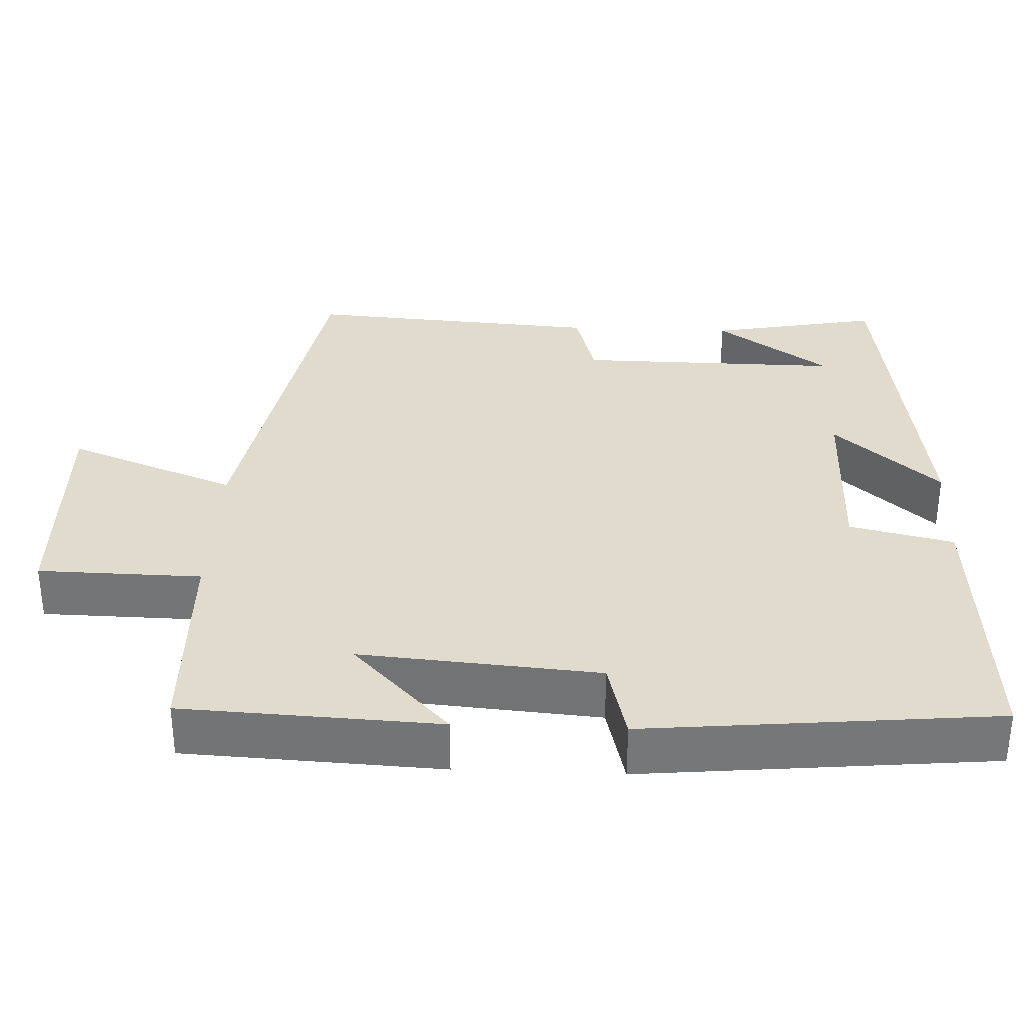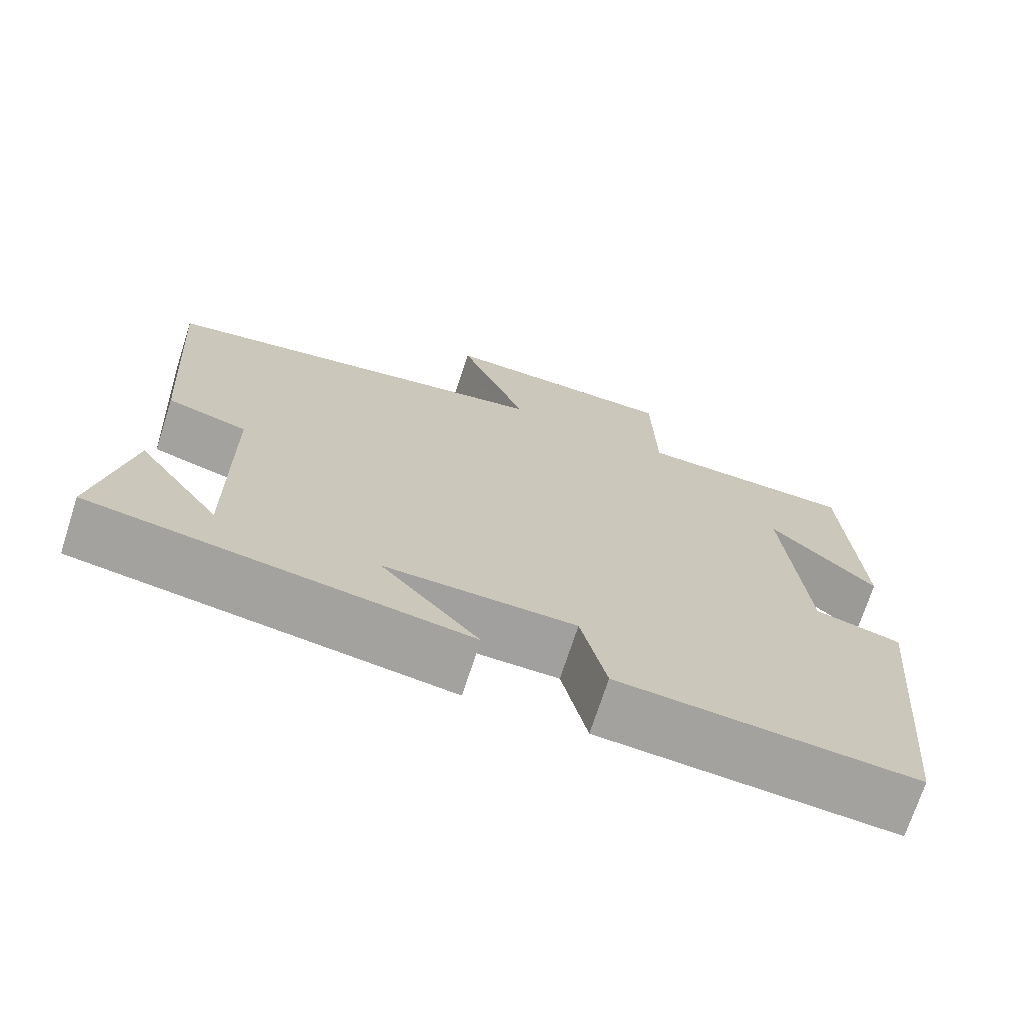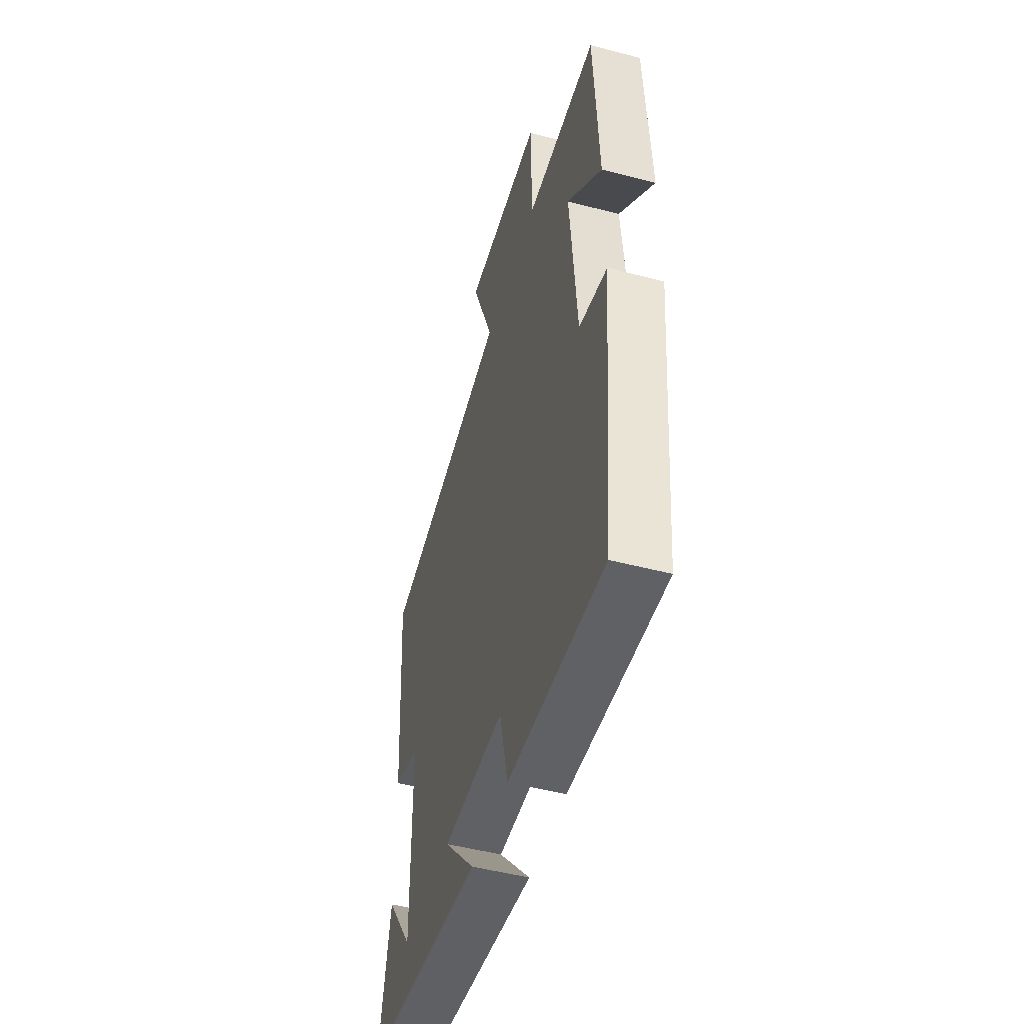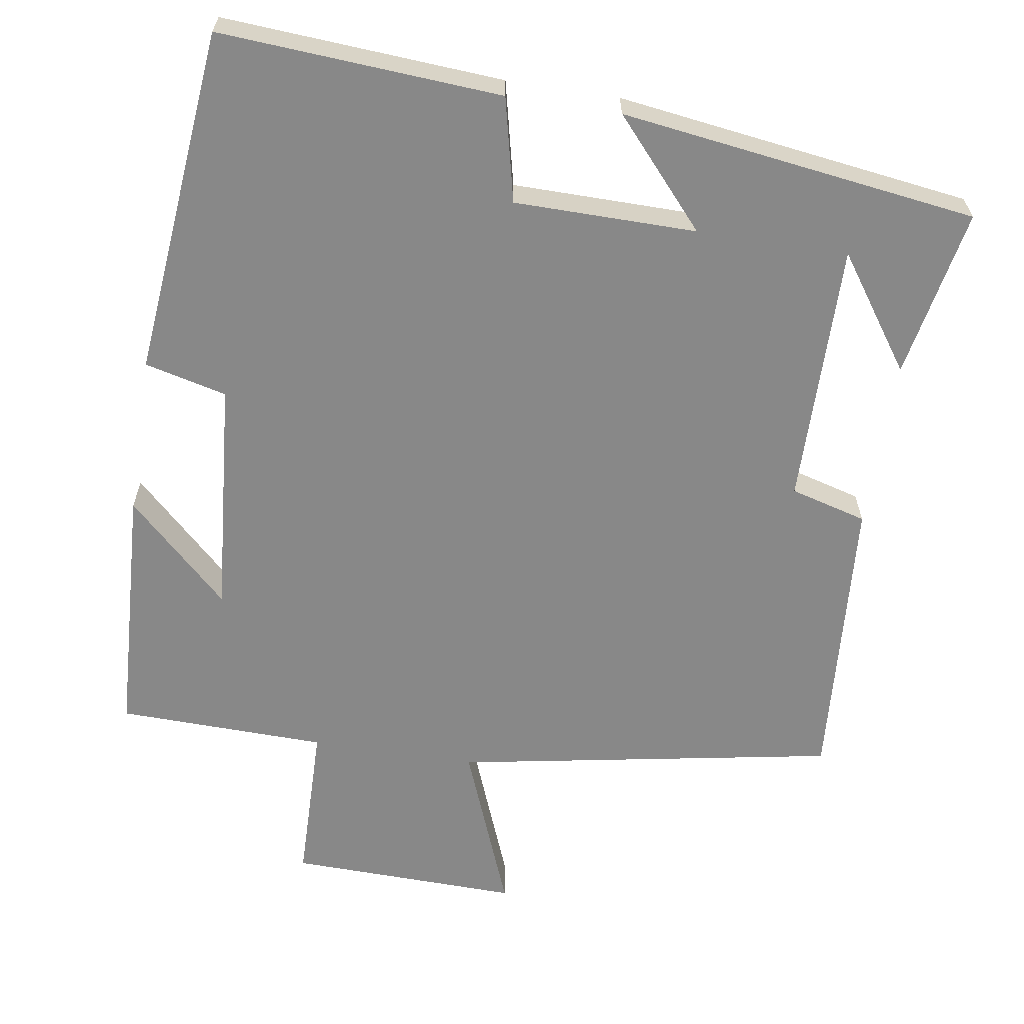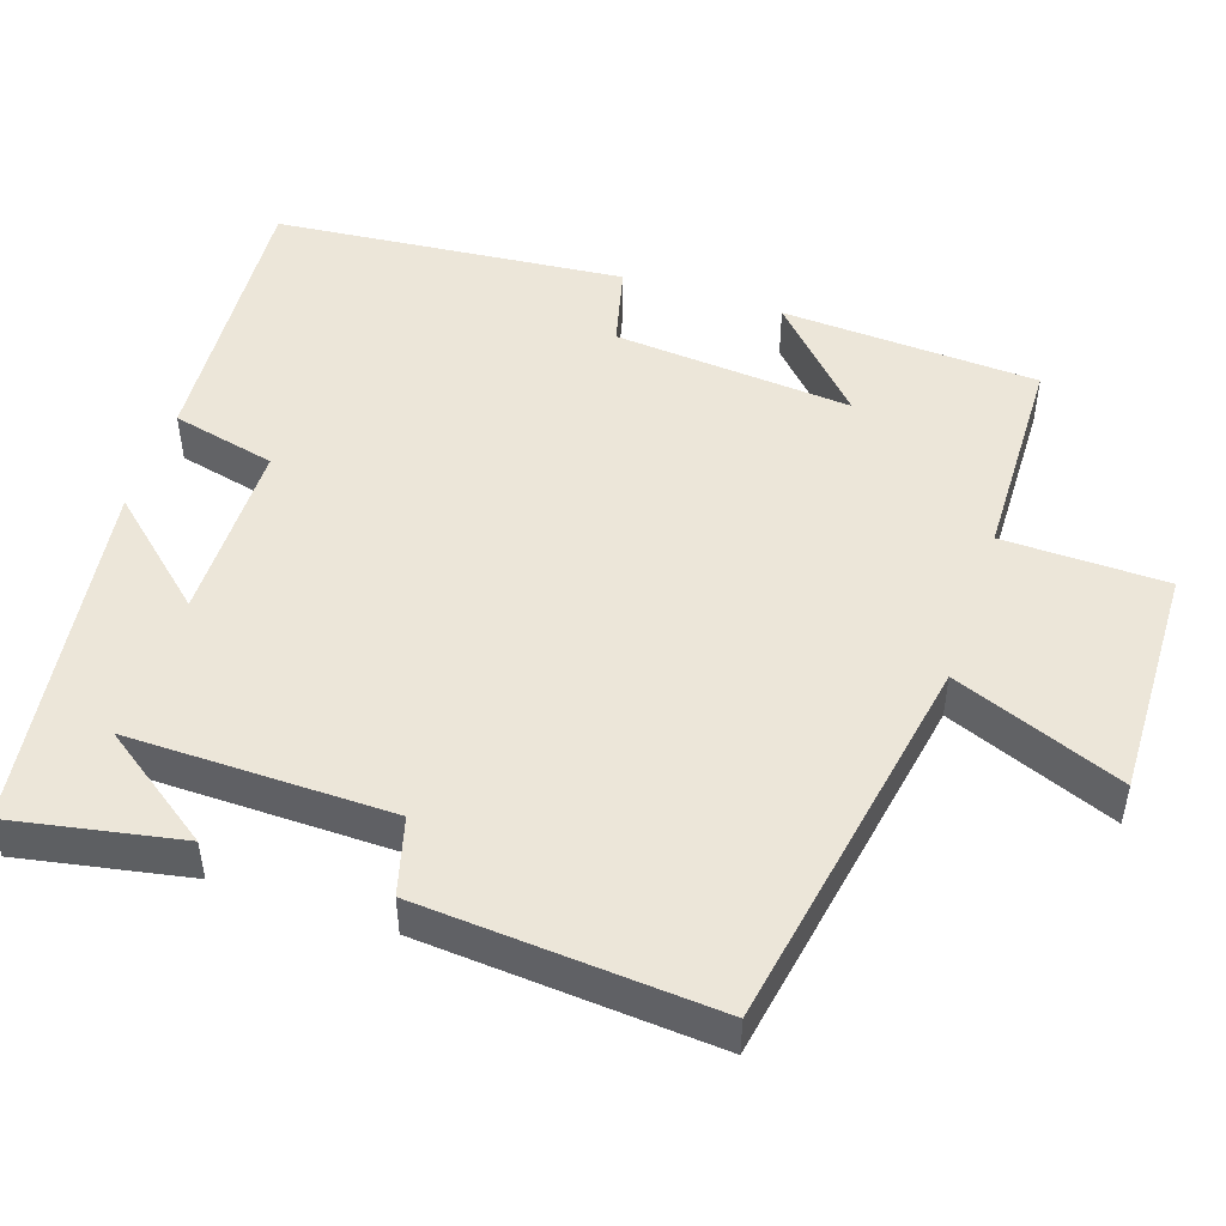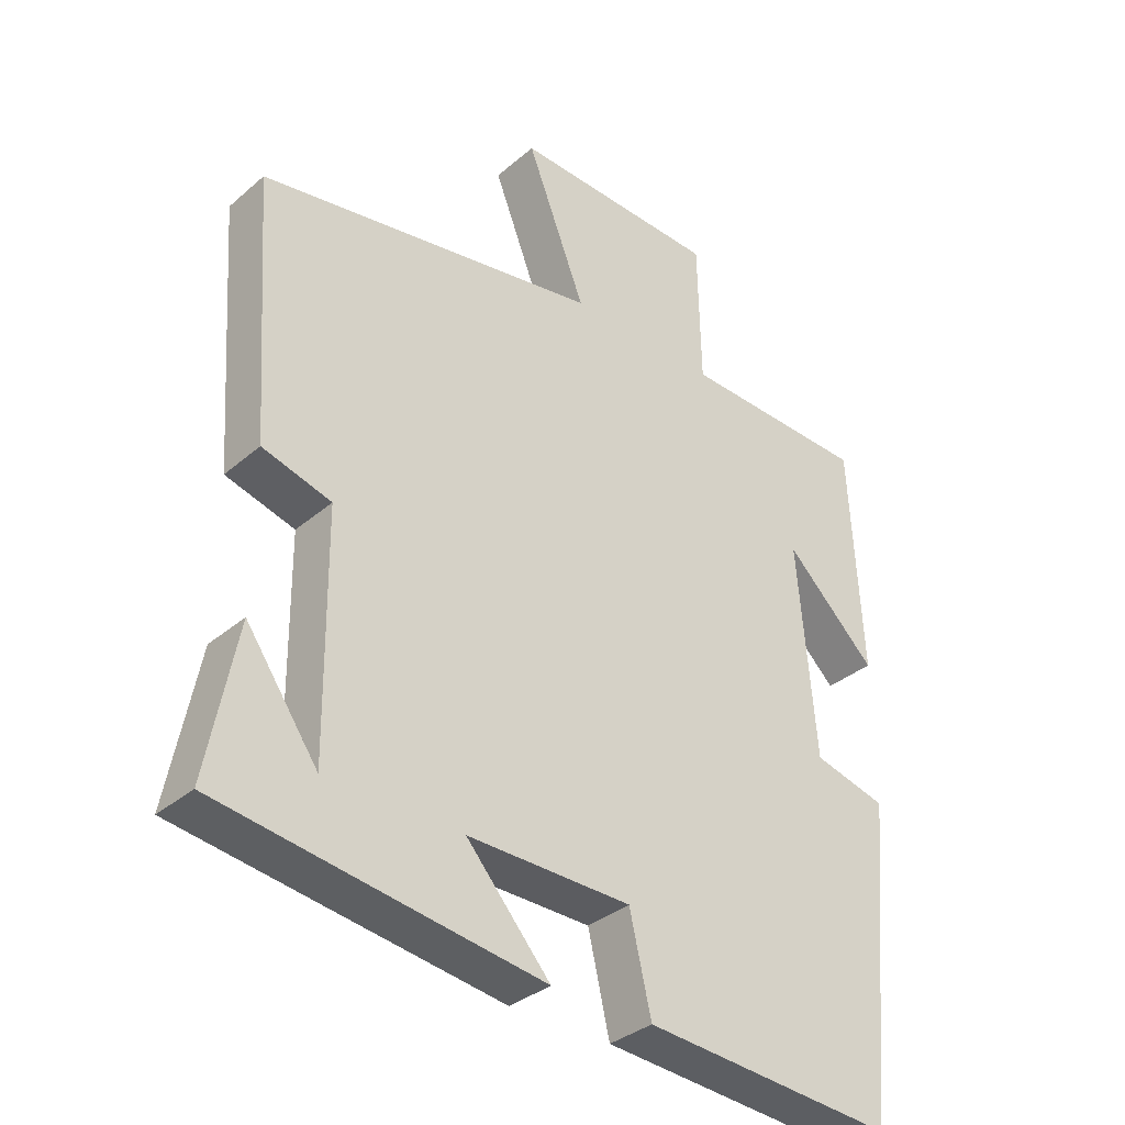
<metadata>
{"format":"obj","ext":"obj","renderer":"f3d","projection":"perspective","resolution":1024,"background":"white","views":[{"elev":33.2,"azim":92.4,"up":"+Y"},{"elev":-71.8,"azim":-17.9,"up":"+Z"},{"elev":-49.6,"azim":73.9,"up":"+Z"},{"elev":-62.9,"azim":171.1,"up":"+Y"},{"elev":49.0,"azim":-71.5,"up":"+Y"},{"elev":-34.9,"azim":-41.5,"up":"+Z"}]}
</metadata>
<code>
v 0.455 0.07 -0.525
v 0.081 0.07 -0.5
v 0.049 0.07 -0.362
v -0.193 0.07 -0.36
v -0.069 0.07 -0.5
v -0.543 0.07 -0.435
v -0.5 0.07 -0.21
v -0.394 0.07 -0.36
v -0.398 0.07 -0.01
v -0.5 0.07 0.018
v -0.528 0.07 0.409
v -0.02 0.07 0.5
v -0.108 0.07 0.725
v 0.2 0.07 0.717
v 0.204 0.07 0.5
v 0.483 0.07 0.493
v 0.5 0.07 0.153
v 0.365 0.07 0.282
v 0.391 0.07 -0.034
v 0.5 0.07 -0.061
v 0.455 0 -0.525
v 0.081 0 -0.5
v 0.049 0 -0.362
v -0.193 0 -0.36
v -0.069 0 -0.5
v -0.543 0 -0.435
v -0.5 0 -0.21
v -0.394 0 -0.36
v -0.398 0 -0.01
v -0.5 0 0.018
v -0.528 0 0.409
v -0.02 0 0.5
v -0.108 0 0.725
v 0.2 0 0.717
v 0.204 0 0.5
v 0.483 0 0.493
v 0.5 0 0.153
v 0.365 0 0.282
v 0.391 0 -0.034
v 0.5 0 -0.061
f 19 20 1 2
f 18 19 2 3
f 15 16 17 18
f 15 18 3 4
f 12 13 14 15
f 12 15 4
f 9 10 11 12
f 8 9 12 4
f 6 7 8
f 4 5 6 8
f 22 21 40 39
f 23 22 39 38
f 38 37 36 35
f 24 23 38 35
f 35 34 33 32
f 24 35 32
f 32 31 30 29
f 24 32 29 28
f 28 27 26
f 28 26 25 24
f 1 21 22 2
f 2 22 23 3
f 3 23 24 4
f 4 24 25 5
f 5 25 26 6
f 6 26 27 7
f 7 27 28 8
f 8 28 29 9
f 9 29 30 10
f 10 30 31 11
f 11 31 32 12
f 12 32 33 13
f 13 33 34 14
f 14 34 35 15
f 15 35 36 16
f 16 36 37 17
f 17 37 38 18
f 18 38 39 19
f 19 39 40 20
f 20 40 21 1

</code>
